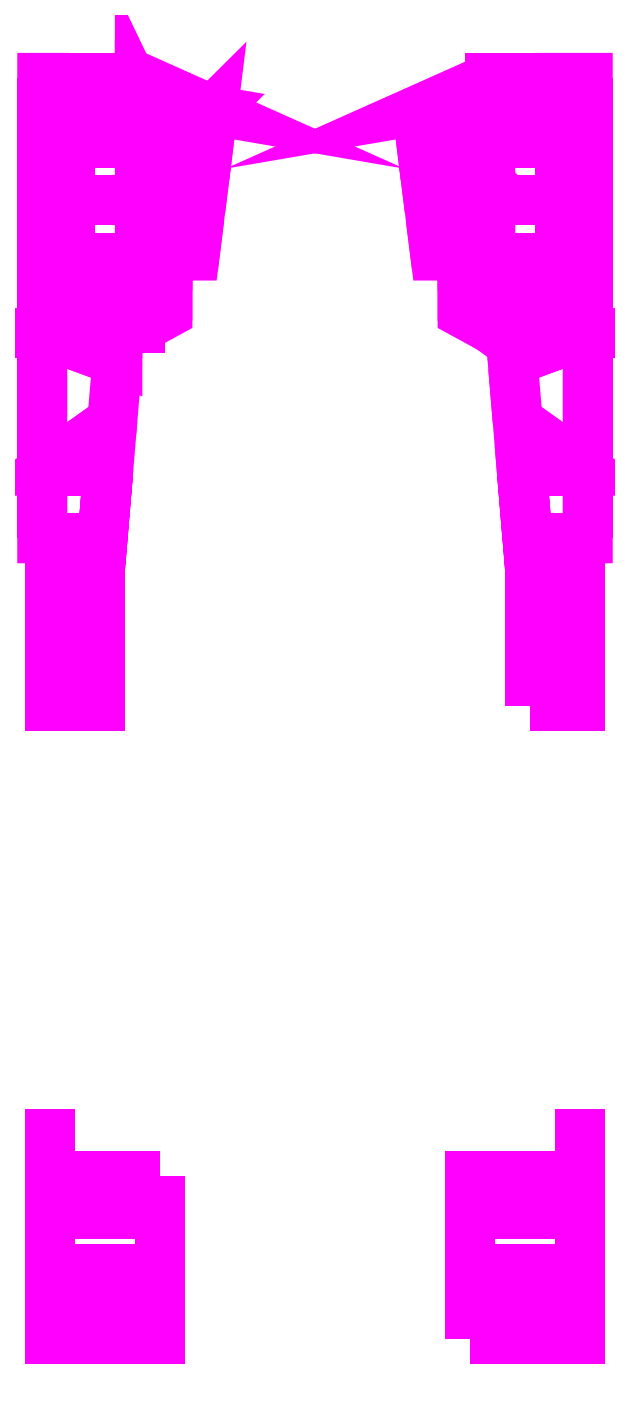
<metadata>
{"format":"dxf","ext":"dxf","renderer":"ezdxf+matplotlib","layout":"modelspace","background":"white","min_lineweight":24,"dpi":150}
</metadata>
<code>
0
SECTION
2
ENTITIES
0
3DFACE
8
FENDERS
10
0.7
20
1.96
30
1.12
11
0.98
21
1.96
31
1.12
12
0.98
22
2.19
32
1.12
13
0.7
23
2.19
33
1.12
0
3DFACE
8
FENDERS
10
0.98
20
1.96
30
1.12
11
1.09
21
1.98
31
1.08
12
1.09
22
2.17
32
1.08
13
0.98
23
2.19
33
1.12
0
3DFACE
8
FENDERS
10
1.09
20
1.98
30
1.08
11
1.09
21
2.01
31
1.04
12
1.09
22
2.14
32
1.04
13
1.09
23
2.17
33
1.08
0
3DFACE
8
FENDERS
10
0.7
20
2.19
30
1.12
11
0.59
21
2.14
31
1.04
12
0.59
22
2.01
32
1.04
13
0.7
23
1.96
33
1.12
0
3DFACE
8
FENDERS
10
-0.7
20
1.96
30
1.12
11
-0.59
21
2.01
31
1.04
12
-0.59
22
2.14
32
1.04
13
-0.7
23
2.19
33
1.12
0
3DFACE
8
FENDERS
10
-0.98
20
2.19
30
1.12
11
-1.09
21
2.17
31
1.08
12
-1.09
22
1.98
32
1.08
13
-0.98
23
1.96
33
1.12
0
3DFACE
8
FENDERS
10
-1.09
20
2.17
30
1.08
11
-1.09
21
2.14
31
1.04
12
-1.09
22
2.01
32
1.04
13
-1.09
23
1.98
33
1.08
0
3DFACE
8
FENDERS
10
-0.7
20
2.19
30
1.12
11
-0.98
21
2.19
31
1.12
12
-0.98
22
1.96
32
1.12
13
-0.7
23
1.96
33
1.12
0
3DFACE
8
FENDERS
10
-0.7
20
2.19
30
1.12
11
-0.59
21
2.14
31
1.04
12
-0.7
22
2.37
32
1.06
13
-0.7
23
2.37
33
1.06
0
3DFACE
8
FENDERS
10
0.7
20
2.37
30
1.06
11
0.7
21
2.37
31
1.06
12
0.59
22
2.14
32
1.04
13
0.7
23
2.19
33
1.12
0
3DFACE
8
FENDERS
10
-0.98
20
2.37
30
1.06
11
-1.09
21
2.34
31
1.02
12
-1.09
22
2.17
32
1.08
13
-0.98
23
2.19
33
1.12
0
3DFACE
8
FENDERS
10
0.98
20
2.19
30
1.12
11
1.09
21
2.17
31
1.08
12
1.09
22
2.34
32
1.02
13
0.98
23
2.37
33
1.06
0
3DFACE
8
FENDERS
10
-1.09
20
2.34
30
1.02
11
-1.09
21
2.32
31
0.98
12
-1.09
22
2.14
32
1.04
13
-1.09
23
2.17
33
1.08
0
3DFACE
8
FENDERS
10
1.09
20
2.17
30
1.08
11
1.09
21
2.14
31
1.04
12
1.09
22
2.32
32
0.98
13
1.09
23
2.34
33
1.02
0
3DFACE
8
FENDERS
10
-0.7
20
2.37
30
1.06
11
-0.98
21
2.37
31
1.06
12
-0.98
22
2.19
32
1.12
13
-0.7
23
2.19
33
1.12
0
3DFACE
8
FENDERS
10
0.7
20
2.19
30
1.12
11
0.98
21
2.19
31
1.12
12
0.98
22
2.37
32
1.06
13
0.7
23
2.37
33
1.06
0
3DFACE
8
FENDERS
10
0.98
20
2.37
30
1.06
11
1.09
21
2.34
31
1.02
12
1.09
22
2.45
32
0.96
13
0.98
23
2.45
33
1
0
3DFACE
8
FENDERS
10
-0.98
20
2.45
30
1
11
-1.09
21
2.45
31
0.96
12
-1.09
22
2.34
32
1.02
13
-0.98
23
2.37
33
1.06
0
3DFACE
8
FENDERS
10
0.7
20
2.45
30
1
11
0.4088
21
2.32
31
0.98
12
0.4088
22
2.32
32
0.98
13
0.7
23
2.37
33
1.06
0
3DFACE
8
FENDERS
10
-0.7
20
2.37
30
1.06
11
-0.4088
21
2.32
31
0.98
12
-0.4088
22
2.32
32
0.98
13
-0.7
23
2.45
33
1
0
3DFACE
8
FENDERS
10
-1.09
20
2.45
30
0.96
11
-1.09
21
2.45
31
0.89
12
-1.09
22
2.32
32
0.98
13
-1.09
23
2.34
33
1.02
0
3DFACE
8
FENDERS
10
1.09
20
2.34
30
1.02
11
1.09
21
2.32
31
0.98
12
1.09
22
2.45
32
0.89
13
1.09
23
2.45
33
0.96
0
3DFACE
8
FENDERS
10
-0.7
20
2.45
30
1
11
-0.98
21
2.45
31
1
12
-0.98
22
2.37
32
1.06
13
-0.7
23
2.37
33
1.06
0
3DFACE
8
FENDERS
10
0.7
20
2.37
30
1.06
11
0.98
21
2.37
31
1.06
12
0.98
22
2.45
32
1
13
0.7
23
2.45
33
1
0
3DFACE
8
FENDERS
10
-0.7
20
1.73
30
1.04
11
-0.59
21
1.78
31
0.97
12
-0.59
22
2.01
32
1.04
13
-0.7
23
1.96
33
1.12
0
3DFACE
8
FENDERS
10
0.7
20
1.96
30
1.12
11
0.59
21
2.01
31
1.04
12
0.59
22
1.78
32
0.97
13
0.7
23
1.73
33
1.04
0
3DFACE
8
FENDERS
10
-0.98
20
1.96
30
1.12
11
-1.09
21
1.98
31
1.08
12
-1.09
22
1.76
32
1.01
13
-0.98
23
1.73
33
1.04
0
3DFACE
8
FENDERS
10
0.98
20
1.73
30
1.04
11
1.09
21
1.76
31
1.01
12
1.09
22
1.98
32
1.08
13
0.98
23
1.96
33
1.12
0
3DFACE
8
FENDERS
10
-1.09
20
1.98
30
1.08
11
-1.09
21
2.01
31
1.04
12
-1.09
22
1.78
32
0.97
13
-1.09
23
1.76
33
1.01
0
3DFACE
8
FENDERS
10
1.09
20
1.76
30
1.01
11
1.09
21
1.78
31
0.97
12
1.09
22
2.01
32
1.04
13
1.09
23
1.98
33
1.08
0
3DFACE
8
FENDERS
10
-0.7
20
1.96
30
1.12
11
-0.98
21
1.96
31
1.12
12
-0.98
22
1.73
32
1.04
13
-0.7
23
1.73
33
1.04
0
3DFACE
8
FENDERS
10
0.7
20
1.73
30
1.04
11
0.98
21
1.73
31
1.04
12
0.98
22
1.96
32
1.12
13
0.7
23
1.96
33
1.12
0
3DFACE
8
FENDERS
10
0.98
20
1.61
30
0.94
11
1.09
21
1.67
31
0.94
12
1.09
22
1.76
32
1.01
13
0.98
23
1.73
33
1.04
0
3DFACE
8
FENDERS
10
-0.98
20
1.73
30
1.04
11
-1.09
21
1.76
31
1.01
12
-1.09
22
1.67
32
0.94
13
-0.98
23
1.61
33
0.94
0
3DFACE
8
FENDERS
10
0.7
20
1.73
30
1.04
11
0.59
21
1.78
31
0.97
12
0.59
22
1.74
32
0.94
13
0.7
23
1.61
33
0.94
0
3DFACE
8
FENDERS
10
-0.7
20
1.61
30
0.94
11
-0.59
21
1.74
31
0.94
12
-0.59
22
1.78
32
0.97
13
-0.7
23
1.73
33
1.04
0
3DFACE
8
FENDERS
10
-1.09
20
1.76
30
1.01
11
-1.09
21
1.78
31
0.97
12
-1.09
22
1.74
32
0.94
13
-1.09
23
1.67
33
0.94
0
3DFACE
8
FENDERS
10
1.09
20
1.67
30
0.94
11
1.09
21
1.74
31
0.94
12
1.09
22
1.78
32
0.97
13
1.09
23
1.76
33
1.01
0
3DFACE
8
FENDERS
10
-0.7
20
1.73
30
1.04
11
-0.98
21
1.73
31
1.04
12
-0.98
22
1.61
32
0.94
13
-0.7
23
1.61
33
0.94
0
3DFACE
8
FENDERS
10
0.7
20
1.61
30
0.94
11
0.98
21
1.61
31
0.94
12
0.98
22
1.73
32
1.04
13
0.7
23
1.73
33
1.04
0
3DFACE
8
FENDERS
10
-1.09
20
1.67
30
0.94
11
-1.09
21
1.74
31
0.94
12
-1.09
22
1.64
32
0.84
13
-1.09
23
1.58
33
0.84
0
3DFACE
8
FENDERS
10
-0.98
20
1.61
30
0.94
11
-1.09
21
1.67
31
0.94
12
-1.09
22
1.58
32
0.84
13
-0.98
23
1.53
33
0.84
0
3DFACE
8
FENDERS
10
-0.7
20
1.53
30
0.84
11
-0.59
21
1.64
31
0.84
12
-0.59
22
1.74
32
0.94
13
-0.7
23
1.61
33
0.94
0
3DFACE
8
FENDERS
10
-0.7
20
1.61
30
0.94
11
-0.98
21
1.61
31
0.94
12
-0.98
22
1.53
32
0.84
13
-0.7
23
1.53
33
0.84
0
3DFACE
8
FENDERS
10
1.09
20
1.58
30
0.84
11
1.09
21
1.64
31
0.84
12
1.09
22
1.74
32
0.94
13
1.09
23
1.67
33
0.94
0
3DFACE
8
FENDERS
10
0.98
20
1.53
30
0.84
11
1.09
21
1.58
31
0.84
12
1.09
22
1.67
32
0.94
13
0.98
23
1.61
33
0.94
0
3DFACE
8
FENDERS
10
0.7
20
1.61
30
0.94
11
0.59
21
1.74
31
0.94
12
0.59
22
1.64
32
0.84
13
0.7
23
1.53
33
0.84
0
3DFACE
8
FENDERS
10
0.7
20
1.53
30
0.84
11
0.98
21
1.53
31
0.84
12
0.98
22
1.61
32
0.94
13
0.7
23
1.61
33
0.94
0
3DFACE
8
FENDERS
10
-0.7
20
1.53
30
0.84
11
-0.98
21
1.53
31
0.84
12
-0.98
22
1.45
32
0.64
13
-0.7
23
1.45
33
0.64
0
3DFACE
8
FENDERS
10
-0.7
20
1.45
30
0.64
11
-0.59
21
1.53
31
0.64
12
-0.59
22
1.64
32
0.84
13
-0.7
23
1.53
33
0.84
0
3DFACE
8
FENDERS
10
-0.98
20
1.53
30
0.84
11
-1.09
21
1.58
31
0.84
12
-1.09
22
1.49
32
0.64
13
-0.98
23
1.45
33
0.64
0
3DFACE
8
FENDERS
10
-1.09
20
1.58
30
0.84
11
-1.09
21
1.64
31
0.84
12
-1.09
22
1.53
32
0.64
13
-1.09
23
1.49
33
0.64
0
3DFACE
8
FENDERS
10
0.7
20
1.45
30
0.64
11
0.98
21
1.45
31
0.64
12
0.98
22
1.53
32
0.84
13
0.7
23
1.53
33
0.84
0
3DFACE
8
FENDERS
10
0.7
20
1.53
30
0.84
11
0.59
21
1.64
31
0.84
12
0.59
22
1.53
32
0.64
13
0.7
23
1.45
33
0.64
0
3DFACE
8
FENDERS
10
0.98
20
1.45
30
0.64
11
1.09
21
1.49
31
0.64
12
1.09
22
1.58
32
0.84
13
0.98
23
1.53
33
0.84
0
3DFACE
8
FENDERS
10
1.09
20
1.49
30
0.64
11
1.09
21
1.53
31
0.64
12
1.09
22
1.64
32
0.84
13
1.09
23
1.58
33
0.84
0
3DFACE
8
FENDERS
10
-0.7
20
1.45
30
0.64
11
-0.98
21
1.45
31
0.64
12
-0.98
22
1.45
32
0.4
13
-0.7
23
1.45
33
0.4
0
3DFACE
8
FENDERS
10
-0.7
20
1.45
30
0.4
11
-0.59
21
1.51
31
0.44
12
-0.59
22
1.53
32
0.64
13
-0.7
23
1.45
33
0.64
0
3DFACE
8
FENDERS
10
-0.98
20
1.45
30
0.64
11
-1.09
21
1.49
31
0.64
12
-1.09
22
1.47
32
0.42
13
-0.98
23
1.45
33
0.4
0
3DFACE
8
FENDERS
10
-1.09
20
1.49
30
0.64
11
-1.09
21
1.53
31
0.64
12
-1.09
22
1.51
32
0.44
13
-1.09
23
1.47
33
0.42
0
3DFACE
8
FENDERS
10
0.7
20
1.45
30
0.4
11
0.98
21
1.45
31
0.4
12
0.98
22
1.45
32
0.64
13
0.7
23
1.45
33
0.64
0
3DFACE
8
FENDERS
10
0.7
20
1.45
30
0.64
11
0.59
21
1.53
31
0.64
12
0.59
22
1.51
32
0.44
13
0.7
23
1.45
33
0.4
0
3DFACE
8
FENDERS
10
0.98
20
1.45
30
0.4
11
1.09
21
1.47
31
0.42
12
1.09
22
1.49
32
0.64
13
0.98
23
1.45
33
0.64
0
3DFACE
8
FENDERS
10
1.09
20
1.47
30
0.42
11
1.09
21
1.51
31
0.44
12
1.09
22
1.53
32
0.64
13
1.09
23
1.49
33
0.64
0
3DFACE
8
FENDERS
10
0.4088
20
2.32
30
0.98
11
0.4088
21
2.32
31
0.98
12
0.4313
22
2.14
32
1.04
13
0.59
23
2.14
33
1.04
0
3DFACE
8
FENDERS
10
0.59
20
2.14
30
1.04
11
0.4313
21
2.14
31
1.04
12
0.4475
22
2.01
32
1.04
13
0.59
23
2.01
33
1.04
0
3DFACE
8
FENDERS
10
0.59
20
2.01
30
1.04
11
0.4475
21
2.01
31
1.04
12
0.4763
22
1.78
32
0.97
13
0.59
23
1.78
33
0.97
0
3DFACE
8
FENDERS
10
0.59
20
1.78
30
0.97
11
0.4762
21
1.78
31
0.97
12
0.4813
22
1.74
32
0.94
13
0.59
23
1.74
33
0.94
0
3DFACE
8
FENDERS
10
-0.59
20
2.14
30
1.04
11
-0.4313
21
2.14
31
1.04
12
-0.4088
22
2.32
32
0.98
13
-0.4088
23
2.32
33
0.98
0
3DFACE
8
FENDERS
10
-0.59
20
2.01
30
1.04
11
-0.4475
21
2.01
31
1.04
12
-0.4313
22
2.14
32
1.04
13
-0.59
23
2.14
33
1.04
0
3DFACE
8
FENDERS
10
-0.59
20
1.78
30
0.97
11
-0.4763
21
1.78
31
0.97
12
-0.4475
22
2.01
32
1.04
13
-0.59
23
2.01
33
1.04
0
3DFACE
8
FENDERS
10
-0.59
20
1.74
30
0.94
11
-0.4813
21
1.74
31
0.94
12
-0.4763
22
1.78
32
0.97
13
-0.59
23
1.78
33
0.97
0
3DFACE
8
FENDERS
10
0.4088
20
2.32
30
0.98
11
0.4088
21
2.32
31
0.98
12
0.59
22
2.14
32
1.04
13
0.7
23
2.37
33
1.06
0
3DFACE
8
FENDERS
10
-0.59
20
2.14
30
1.04
11
-0.4088
21
2.32
31
0.98
12
-0.7
22
2.37
32
1.06
13
-0.7
23
2.37
33
1.06
0
3DFACE
8
FENDERS
10
-0.79
20
1.43
30
0.94
11
-1.09
21
1.43
31
0.94
12
-1.09
22
1.43
32
0.94
13
-0.79
23
1.32
33
0.94
0
3DFACE
8
FENDERS
10
0.79
20
1.32
30
0.94
11
1.09
21
1.43
31
0.94
12
1.09
22
1.43
32
0.94
13
0.79
23
1.43
33
0.94
0
3DFACE
8
FENDERS
10
-0.79
20
1.32
30
0.94
11
-1.09
21
1.43
31
0.94
12
-1.09
22
0.88
32
0.94
13
-0.81
23
1.08
33
0.94
0
3DFACE
8
FENDERS
10
0.81
20
1.08
30
0.94
11
1.09
21
0.88
31
0.94
12
1.09
22
1.43
32
0.94
13
0.79
23
1.32
33
0.94
0
3DFACE
8
FENDERS
10
-0.81
20
1.08
30
0.94
11
-1.09
21
0.88
31
0.94
12
-1.09
22
0.88
32
0.94
13
-0.8267
23
0.88
33
0.94
0
3DFACE
8
FENDERS
10
0.8267
20
0.88
30
0.94
11
1.09
21
0.88
31
0.94
12
1.09
22
0.88
32
0.94
13
0.81
23
1.08
33
0.94
0
3DFACE
8
FENDERS
10
-0.8267
20
0.88
30
0.66
11
-1.09
21
0.88
31
0.66
12
-1.09
22
0.61
32
0.66
13
-0.8492
23
0.61
33
0.66
0
3DFACE
8
FENDERS
10
0.8492
20
0.61
30
0.66
11
1.09
21
0.61
31
0.66
12
1.09
22
0.88
32
0.66
13
0.8267
23
0.88
33
0.66
0
3DFACE
8
FENDERS
10
-0.8267
20
0.88
30
0.94
11
-1.09
21
0.88
31
0.94
12
-1.09
22
0.88
32
0.66
13
-0.8267
23
0.88
33
0.66
0
3DFACE
8
FENDERS
10
0.8267
20
0.88
30
0.66
11
1.09
21
0.88
31
0.66
12
1.09
22
0.88
32
0.94
13
0.8267
23
0.88
33
0.94
0
3DFACE
8
FENDERS
10
-1.09
20
0.88
30
0.94
11
-1.09
21
1.43
31
0.94
12
-1.09
22
1.43
32
0.66
13
-1.09
23
0.88
33
0.66
0
3DFACE
8
FENDERS
10
1.09
20
0.88
30
0.66
11
1.09
21
1.43
31
0.66
12
1.09
22
1.43
32
0.94
13
1.09
23
0.88
33
0.94
0
3DFACE
8
FENDERS
10
-1.09
20
1.43
30
0.94
11
-0.79
21
1.43
31
0.94
12
-0.79
22
1.43
32
0.66
13
-1.09
23
1.43
33
0.66
0
3DFACE
8
FENDERS
10
1.09
20
1.43
30
0.66
11
0.79
21
1.43
31
0.66
12
0.79
22
1.43
32
0.94
13
1.09
23
1.43
33
0.94
0
3DFACE
8
FENDERS
10
-0.79
20
1.458
30
0.66
11
-0.98
21
1.458
31
0.66
12
-1.09
22
1.43
32
0.66
13
-0.79
23
1.43
33
0.66
0
3DFACE
8
FENDERS
10
0.79
20
1.43
30
0.66
11
1.09
21
1.43
31
0.66
12
0.98
22
1.458
32
0.66
13
0.79
23
1.458
33
0.66
0
3DFACE
8
FENDERS
10
1.09
20
1.43
30
0.66
11
1.09
21
1.43
31
0.66
12
1.09
22
1.49
32
0.64
13
0.98
23
1.458
33
0.66
0
3DFACE
8
FENDERS
10
-0.98
20
1.458
30
0.66
11
-1.09
21
1.499
31
0.66
12
-1.09
22
1.43
32
0.66
13
-1.09
23
1.43
33
0.66
0
3DFACE
8
FENDERS
10
-0.86
20
0.13
30
1.19
11
-1.06
21
0.13
31
1.19
12
-1.06
22
-0.06
32
1.19
13
-0.86
23
-0.06
33
1.19
0
3DFACE
8
FENDERS
10
-1.06
20
0.13
30
1.19
11
-1.06
21
0.1
31
1.12
12
-1.06
22
-0.06
32
1.12
13
-1.06
23
-0.06
33
1.19
0
3DFACE
8
FENDERS
10
1.06
20
-0.06
30
1.19
11
1.06
21
-0.06
31
1.12
12
1.06
22
0.1
32
1.12
13
1.06
23
0.13
33
1.19
0
3DFACE
8
FENDERS
10
0.86
20
-0.06
30
1.19
11
1.06
21
-0.06
31
1.19
12
1.06
22
0.13
32
1.19
13
0.86
23
0.13
33
1.19
0
3DFACE
8
FENDERS
10
-1.06
20
0.32
30
1.12
11
-1.06
21
0.29
31
1.06
12
-1.06
22
0.1
32
1.12
13
-1.06
23
0.13
33
1.19
0
3DFACE
8
FENDERS
10
-0.86
20
0.32
30
1.12
11
-1.06
21
0.32
31
1.12
12
-1.06
22
0.13
32
1.19
13
-0.86
23
0.13
33
1.19
0
3DFACE
8
FENDERS
10
1.06
20
0.13
30
1.19
11
1.06
21
0.1
31
1.12
12
1.06
22
0.29
32
1.06
13
1.06
23
0.32
33
1.12
0
3DFACE
8
FENDERS
10
0.86
20
0.13
30
1.19
11
1.06
21
0.13
31
1.19
12
1.06
22
0.32
32
1.12
13
0.86
23
0.32
33
1.12
0
3DFACE
8
FENDERS
10
-0.86
20
0.51
30
0.94
11
-1.06
21
0.51
31
0.94
12
-1.06
22
0.32
32
1.12
13
-0.86
23
0.32
33
1.12
0
3DFACE
8
FENDERS
10
-1.06
20
0.51
30
0.94
11
-1.06
21
0.43
31
0.94
12
-1.06
22
0.29
32
1.06
13
-1.06
23
0.32
33
1.12
0
3DFACE
8
FENDERS
10
0.86
20
0.32
30
1.12
11
1.06
21
0.32
31
1.12
12
1.06
22
0.51
32
0.94
13
0.86
23
0.51
33
0.94
0
3DFACE
8
FENDERS
10
1.06
20
0.32
30
1.12
11
1.06
21
0.29
31
1.06
12
1.06
22
0.43
32
0.94
13
1.06
23
0.51
33
0.94
0
3DFACE
8
FENDERS
10
0.86
20
0.51
30
0.94
11
1.06
21
0.51
31
0.94
12
1.06
22
0.61
32
0.76
13
0.86
23
0.61
33
0.76
0
3DFACE
8
FENDERS
10
-0.86
20
0.61
30
0.76
11
-1.06
21
0.61
31
0.76
12
-1.06
22
0.51
32
0.94
13
-0.86
23
0.51
33
0.94
0
3DFACE
8
FENDERS
10
-1.06
20
0.61
30
0.76
11
-1.06
21
0.54
31
0.76
12
-1.06
22
0.43
32
0.94
13
-1.06
23
0.51
33
0.94
0
3DFACE
8
FENDERS
10
1.06
20
0.51
30
0.94
11
1.06
21
0.43
31
0.94
12
1.06
22
0.54
32
0.76
13
1.06
23
0.61
33
0.76
0
3DFACE
8
FENDERS
10
-1.06
20
0.61
30
0.41
11
-1.06
21
0.54
31
0.45
12
-1.06
22
0.54
32
0.76
13
-1.06
23
0.61
33
0.76
0
3DFACE
8
FENDERS
10
-0.86
20
0.61
30
0.41
11
-1.06
21
0.61
31
0.41
12
-1.06
22
0.61
32
0.76
13
-0.86
23
0.61
33
0.76
0
3DFACE
8
FENDERS
10
1.06
20
0.61
30
0.76
11
1.06
21
0.54
31
0.76
12
1.06
22
0.54
32
0.45
13
1.06
23
0.61
33
0.41
0
3DFACE
8
FENDERS
10
0.86
20
0.61
30
0.76
11
1.06
21
0.61
31
0.76
12
1.06
22
0.61
32
0.41
13
0.86
23
0.61
33
0.41
0
3DFACE
8
FENDERS
10
-1.06
20
-1.67
30
1.26
11
-1.06
21
-1.67
31
1.19
12
-1.06
22
-1.94
32
1.19
13
-1.06
23
-1.94
33
1.26
0
3DFACE
8
FENDERS
10
1.06
20
-1.94
30
1.26
11
1.06
21
-1.94
31
1.19
12
1.06
22
-1.67
32
1.19
13
1.06
23
-1.67
33
1.26
0
3DFACE
8
FENDERS
10
-1.06
20
-1.94
30
1.26
11
-1.06
21
-1.94
31
1.19
12
-1.06
22
-2.09
32
1.17
13
-1.06
23
-2.09
33
1.24
0
3DFACE
8
FENDERS
10
-0.62
20
-1.94
30
1.26
11
-1.06
21
-1.94
31
1.26
12
-1.06
22
-2.09
32
1.24
13
-0.62
23
-2.09
33
1.24
0
3DFACE
8
FENDERS
10
1.06
20
-2.09
30
1.24
11
1.06
21
-2.09
31
1.17
12
1.06
22
-1.94
32
1.19
13
1.06
23
-1.94
33
1.26
0
3DFACE
8
FENDERS
10
0.62
20
-2.09
30
1.24
11
1.06
21
-2.09
31
1.24
12
1.06
22
-1.94
32
1.26
13
0.62
23
-1.94
33
1.26
0
3DFACE
8
FENDERS
10
-0.62
20
-2.09
30
1.24
11
-1.06
21
-2.09
31
1.24
12
-1.06
22
-2.31
32
1.15
13
-0.62
23
-2.31
33
1.15
0
3DFACE
8
FENDERS
10
-1.06
20
-2.09
30
1.24
11
-1.06
21
-2.09
31
1.17
12
-1.06
22
-2.29
32
1.08
13
-1.06
23
-2.31
33
1.15
0
3DFACE
8
FENDERS
10
0.62
20
-2.31
30
1.15
11
1.06
21
-2.31
31
1.15
12
1.06
22
-2.09
32
1.24
13
0.62
23
-2.09
33
1.24
0
3DFACE
8
FENDERS
10
1.06
20
-2.31
30
1.15
11
1.06
21
-2.29
31
1.08
12
1.06
22
-2.09
32
1.17
13
1.06
23
-2.09
33
1.24
0
3DFACE
8
FENDERS
10
-0.62
20
-2.31
30
1.15
11
-1.06
21
-2.31
31
1.15
12
-1.06
22
-2.44
32
1.02
13
-0.62
23
-2.44
33
1.02
0
3DFACE
8
FENDERS
10
-1.06
20
-2.31
30
1.15
11
-1.06
21
-2.29
31
1.08
12
-1.06
22
-2.44
32
0.92
13
-1.06
23
-2.44
33
1.02
0
3DFACE
8
FENDERS
10
0.62
20
-2.44
30
1.02
11
1.06
21
-2.44
31
1.02
12
1.06
22
-2.31
32
1.15
13
0.62
23
-2.31
33
1.15
0
3DFACE
8
FENDERS
10
1.06
20
-2.44
30
1.02
11
1.06
21
-2.44
31
0.92
12
1.06
22
-2.29
32
1.08
13
1.06
23
-2.31
33
1.15
0
3DFACE
8
FENDERS
10
0.62
20
-2.56
30
0.86
11
1.06
21
-2.56
31
0.86
12
1.06
22
-2.44
32
1.02
13
0.62
23
-2.44
33
1.02
0
3DFACE
8
FENDERS
10
-0.62
20
-2.44
30
1.02
11
-1.06
21
-2.44
31
1.02
12
-1.06
22
-2.56
32
0.86
13
-0.62
23
-2.56
33
0.86
0
3DFACE
8
FENDERS
10
-1.06
20
-2.44
30
1.02
11
-1.06
21
-2.44
31
0.92
12
-1.06
22
-2.52
32
0.8
13
-1.06
23
-2.56
33
0.86
0
3DFACE
8
FENDERS
10
1.06
20
-2.56
30
0.86
11
1.06
21
-2.52
31
0.8
12
1.06
22
-2.44
32
0.92
13
1.06
23
-2.44
33
1.02
0
3DFACE
8
FENDERS
10
-0.62
20
-2.56
30
0.86
11
-1.06
21
-2.56
31
0.86
12
-1.06
22
-2.59
32
0.68
13
-0.62
23
-2.59
33
0.68
0
3DFACE
8
FENDERS
10
-1.06
20
-2.56
30
0.86
11
-1.06
21
-2.52
31
0.8
12
-1.06
22
-2.54
32
0.68
13
-1.06
23
-2.59
33
0.68
0
3DFACE
8
FENDERS
10
0.62
20
-2.59
30
0.68
11
1.06
21
-2.59
31
0.68
12
1.06
22
-2.56
32
0.86
13
0.62
23
-2.56
33
0.86
0
3DFACE
8
FENDERS
10
1.06
20
-2.59
30
0.68
11
1.06
21
-2.54
31
0.68
12
1.06
22
-2.52
32
0.8
13
1.06
23
-2.56
33
0.86
0
3DFACE
8
FENDERS
10
-0.62
20
-2.44
30
1.02
11
-0.62
21
-2.44
31
0.92
12
-0.62
22
-2.29
32
1.08
13
-0.62
23
-2.31
33
1.15
0
3DFACE
8
FENDERS
10
-0.62
20
-2.31
30
1.15
11
-0.62
21
-2.29
31
1.08
12
-0.62
22
-2.09
32
1.17
13
-0.62
23
-2.09
33
1.24
0
3DFACE
8
FENDERS
10
-0.62
20
-2.59
30
0.68
11
-0.62
21
-2.54
31
0.68
12
-0.62
22
-2.52
32
0.8
13
-0.62
23
-2.56
33
0.86
0
3DFACE
8
FENDERS
10
-0.62
20
-2.56
30
0.86
11
-0.62
21
-2.52
31
0.8
12
-0.62
22
-2.44
32
0.92
13
-0.62
23
-2.44
33
1.02
0
3DFACE
8
FENDERS
10
-0.62
20
-2.09
30
1.24
11
-0.62
21
-2.09
31
1.17
12
-0.62
22
-1.94
32
1.19
13
-0.62
23
-1.94
33
1.26
0
3DFACE
8
FENDERS
10
0.62
20
-2.31
30
1.15
11
0.62
21
-2.29
31
1.08
12
0.62
22
-2.44
32
0.92
13
0.62
23
-2.44
33
1.02
0
3DFACE
8
FENDERS
10
0.62
20
-2.09
30
1.24
11
0.62
21
-2.09
31
1.17
12
0.62
22
-2.29
32
1.08
13
0.62
23
-2.31
33
1.15
0
3DFACE
8
FENDERS
10
0.62
20
-2.56
30
0.86
11
0.62
21
-2.52
31
0.8
12
0.62
22
-2.54
32
0.68
13
0.62
23
-2.59
33
0.68
0
3DFACE
8
FENDERS
10
0.62
20
-2.44
30
1.02
11
0.62
21
-2.44
31
0.92
12
0.62
22
-2.52
32
0.8
13
0.62
23
-2.56
33
0.86
0
3DFACE
8
FENDERS
10
0.62
20
-1.94
30
1.26
11
0.62
21
-1.94
31
1.19
12
0.62
22
-2.09
32
1.17
13
0.62
23
-2.09
33
1.24
0
3DFACE
8
FENDERS
10
-0.8267
20
0.88
30
0.94
11
-0.8267
21
0.88
31
0.66
12
-0.8492
22
0.61
32
0.66
13
-0.86
23
0.48
33
0.94
0
3DFACE
8
FENDERS
10
0.86
20
0.48
30
0.94
11
0.8492
21
0.61
31
0.66
12
0.8267
22
0.88
32
0.66
13
0.8267
23
0.88
33
0.94
0
3DFACE
8
FENDERS
10
1.09
20
0.61
30
0.64
11
1.09
21
1.45
31
0.64
12
1.09
22
1.43
32
0.66
13
1.09
23
0.61
33
0.66
0
3DFACE
8
FENDERS
10
-1.09
20
0.61
30
0.66
11
-1.09
21
1.43
31
0.66
12
-1.09
22
1.45
32
0.64
13
-1.09
23
0.61
33
0.64
0
VIEWPORT
8
0
10
144.7
20
101.2
30
0
40
391.1
41
222.2
68
     2
69
     1
0
VIEWPORT
8
0
10
139.2
20
100.8
30
0
40
222.8
41
161.3
68
     1
69
     2
0
ENDSEC
0
EOF

</code>
